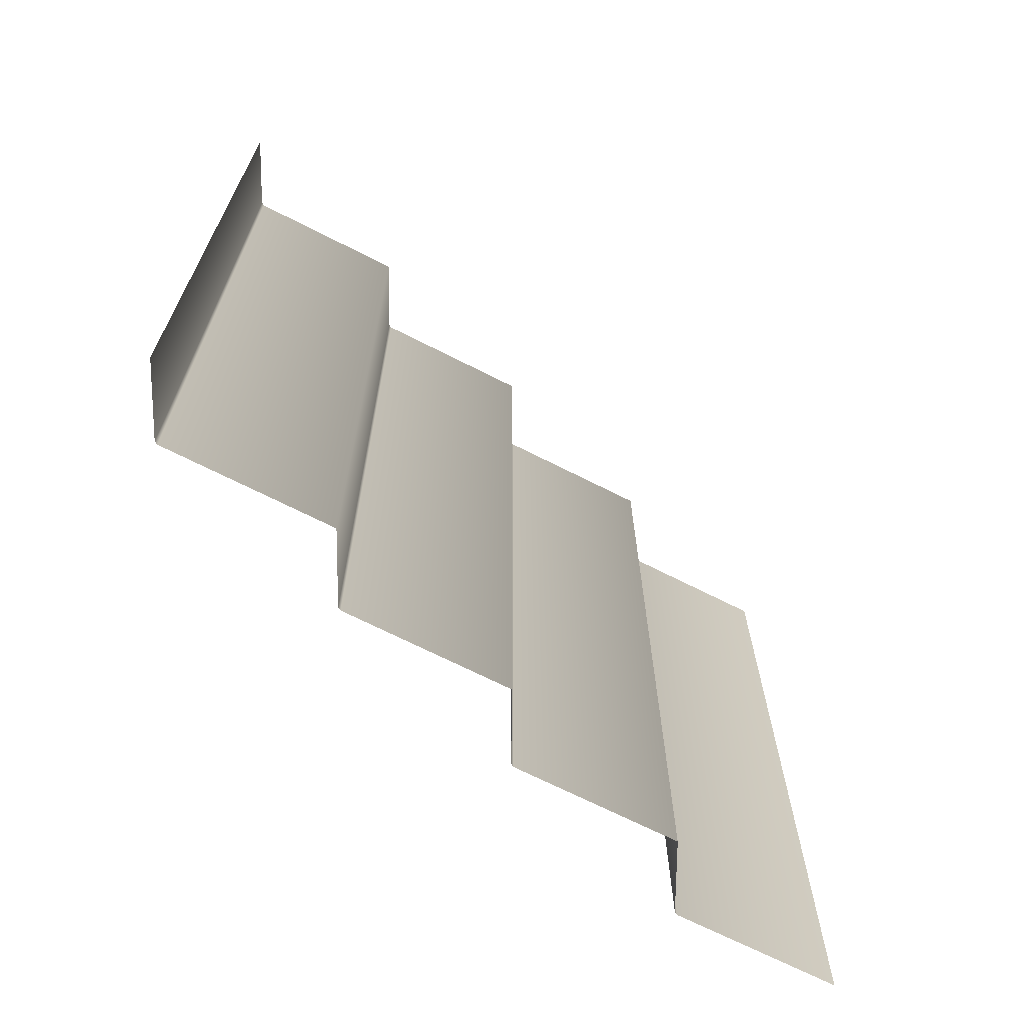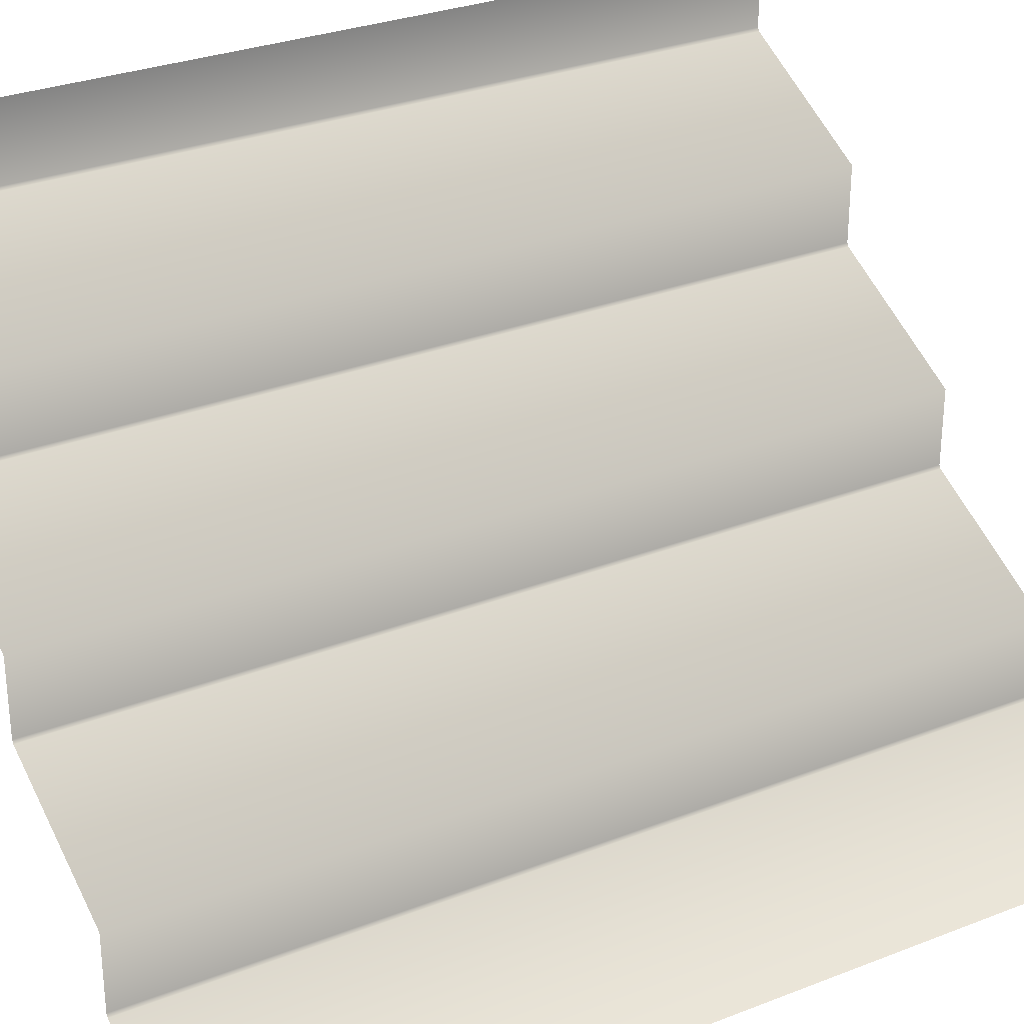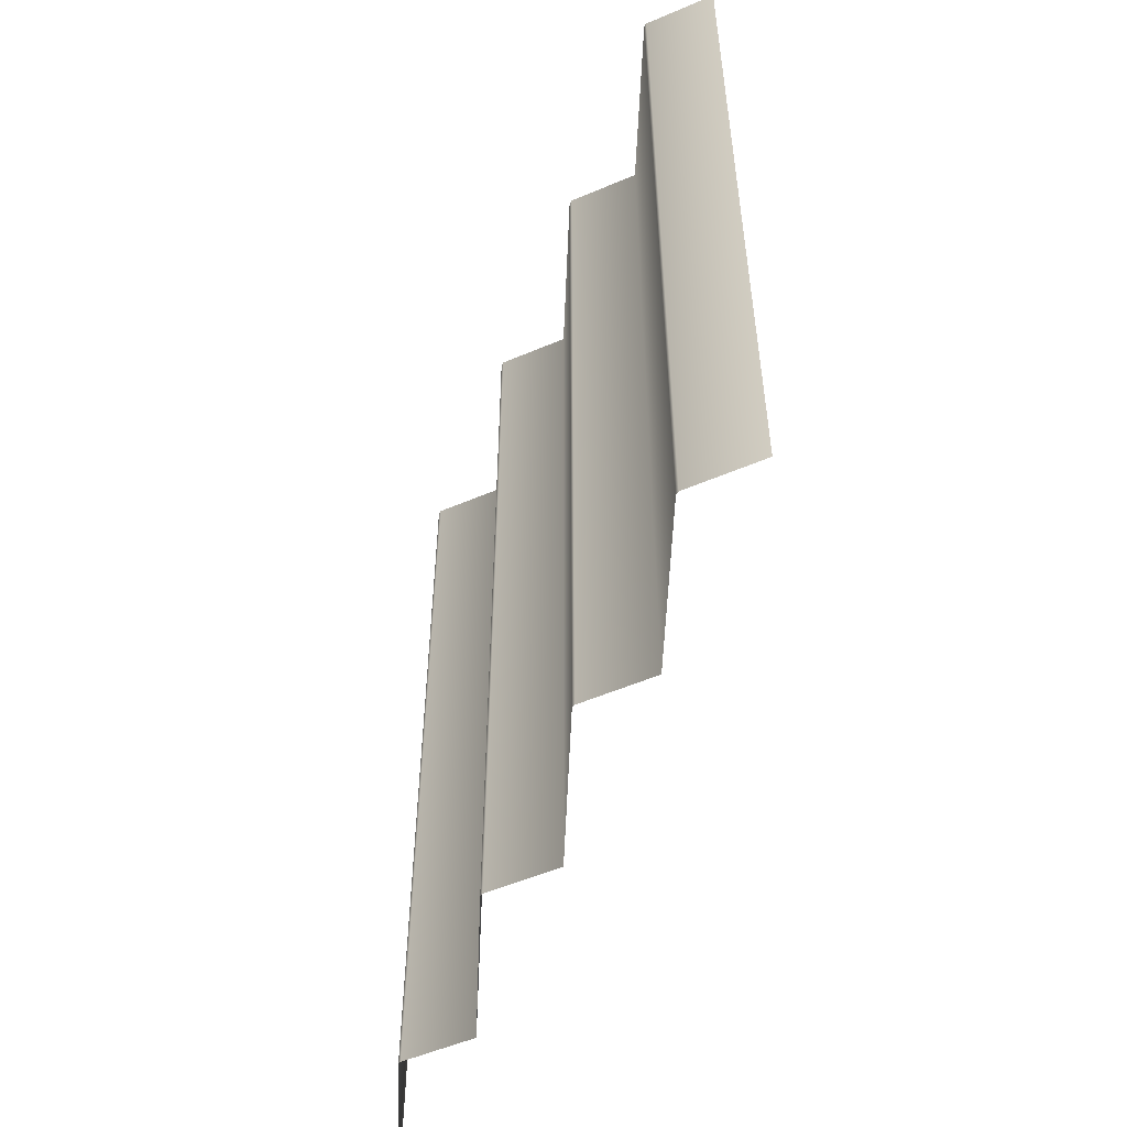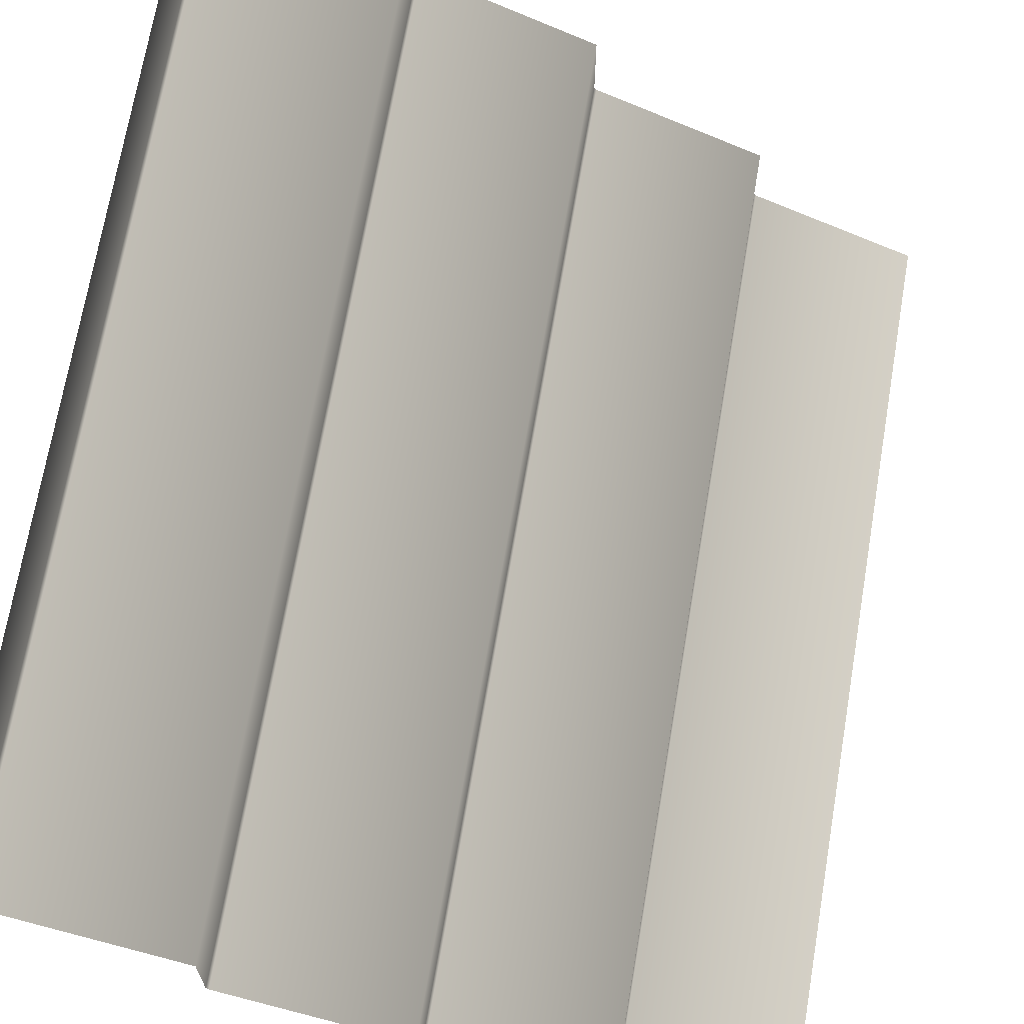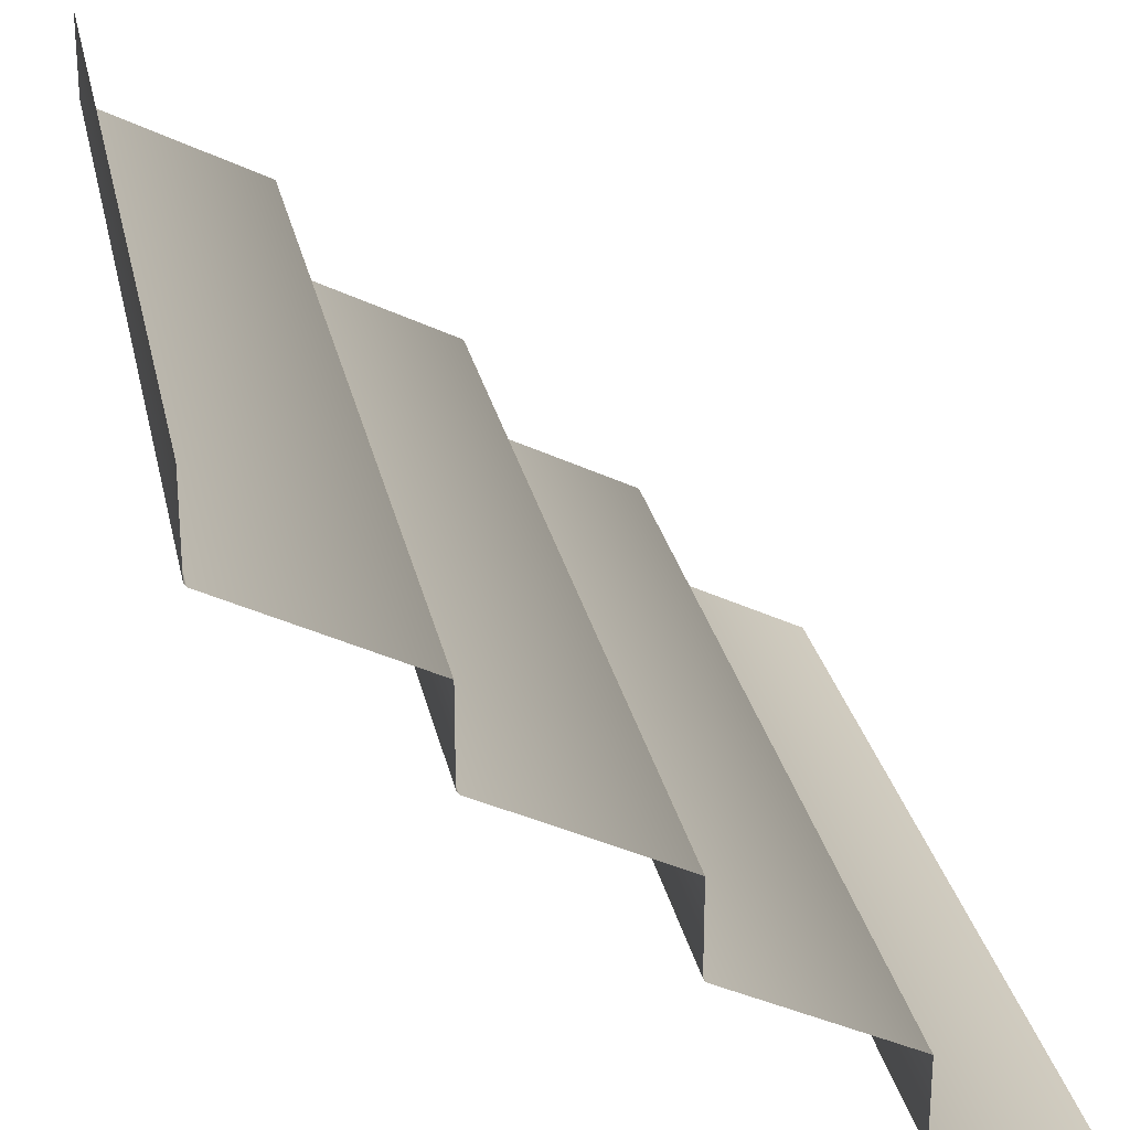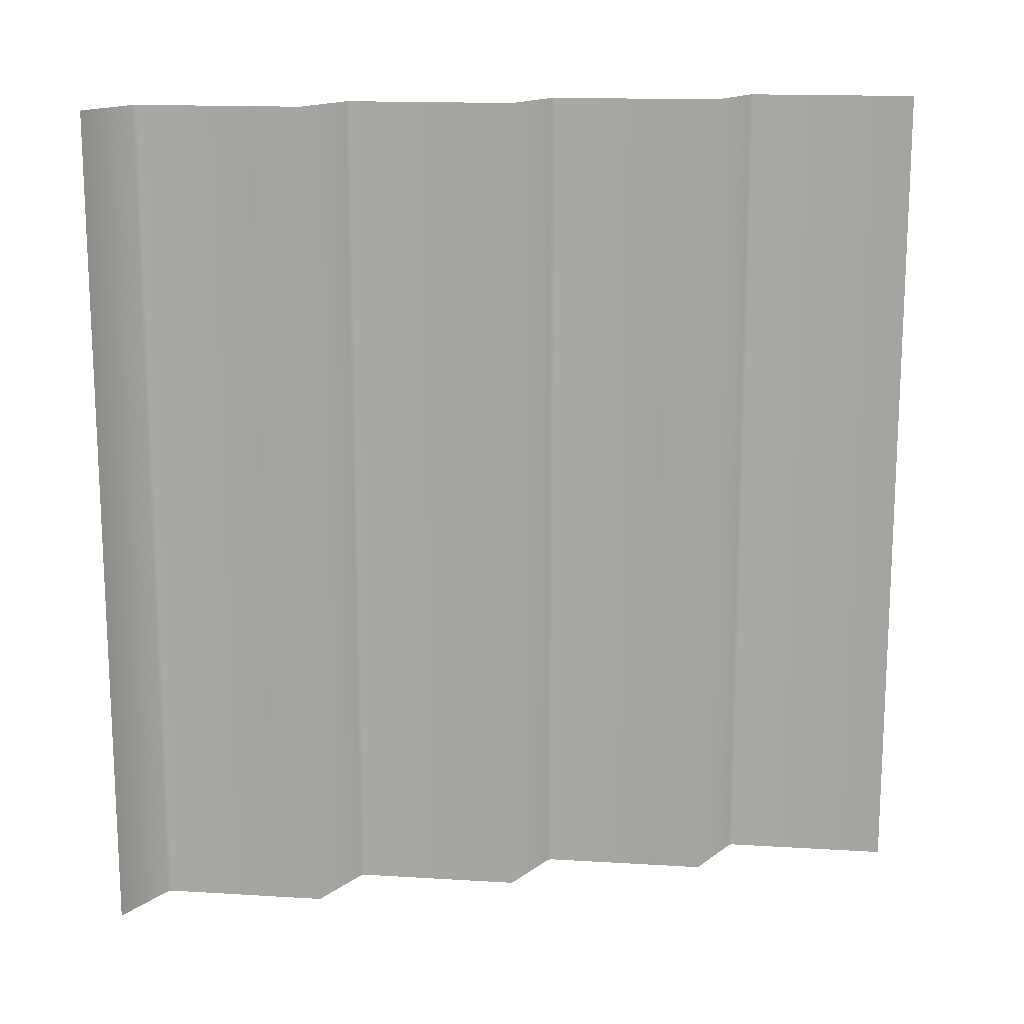
<metadata>
{"format":"obj","ext":"obj","renderer":"f3d","projection":"perspective","resolution":1024,"background":"white","views":[{"elev":-68.6,"azim":-0.5,"up":"+Y"},{"elev":29.5,"azim":60.1,"up":"+Z"},{"elev":-54.5,"azim":-65.7,"up":"+Y"},{"elev":69.1,"azim":9.6,"up":"+Z"},{"elev":26.6,"azim":-11.4,"up":"+Z"},{"elev":15.5,"azim":33.9,"up":"+Y"}]}
</metadata>
<code>
o kit_40x40m_terrain_004.011
v 38.19 -65 -28.28
v 38.19 -70 -28.28
v 31.21 -70 -24.8
v 31.21 -65 -24.8
v 31.12 -65 -24.64
v 31.12 -70 -24.64
v 31.12 -70 -21.21
v 31.12 -65 -21.21
v 24.14 -70 -17.72
v 24.14 -65 -17.72
v 24.05 -65 -17.57
v 24.05 -70 -17.57
v 24.05 -70 -14.14
v 24.05 -65 -14.14
v 38.19 -60 -28.28
v 31.21 -60 -24.8
v 31.12 -60 -24.64
v 31.12 -60 -21.21
v 24.14 -60 -17.72
v 24.05 -60 -17.57
v 24.05 -60 -14.14
v 38.19 -55 -28.28
v 31.21 -55 -24.8
v 31.12 -55 -24.64
v 31.12 -55 -21.21
v 24.14 -55 -17.72
v 24.05 -55 -17.57
v 24.05 -55 -14.14
v 38.19 -50 -28.28
v 31.21 -50 -24.8
v 31.12 -50 -24.64
v 31.12 -50 -21.21
v 24.14 -50 -17.72
v 24.05 -50 -17.57
v 24.05 -50 -14.14
v 38.19 -85 -28.28
v 38.19 -90 -28.28
v 31.21 -90 -24.8
v 31.21 -85 -24.8
v 31.12 -85 -24.64
v 31.12 -90 -24.64
v 31.12 -90 -21.21
v 31.12 -85 -21.21
v 24.14 -90 -17.72
v 24.14 -85 -17.72
v 24.05 -85 -17.57
v 24.05 -90 -17.57
v 24.05 -90 -14.14
v 24.05 -85 -14.14
v 38.19 -80 -28.28
v 31.21 -80 -24.8
v 31.12 -80 -24.64
v 31.12 -80 -21.21
v 24.14 -80 -17.72
v 24.05 -80 -17.57
v 24.05 -80 -14.14
v 38.19 -75 -28.28
v 31.21 -75 -24.8
v 31.12 -75 -24.64
v 31.12 -75 -21.21
v 24.14 -75 -17.72
v 24.05 -75 -17.57
v 24.05 -75 -14.14
v 17.07 -90 -10.65
v 17.07 -85 -10.65
v 16.98 -85 -10.5
v 16.98 -90 -10.5
v 16.98 -90 -7.071
v 16.98 -85 -7.071
v 10 -90 -3.582
v 10 -85 -3.582
v 9.906 -85 -3.431
v 9.906 -90 -3.431
v 9.906 -90 0
v 9.906 -85 0
v 17.07 -80 -10.65
v 16.98 -80 -10.5
v 16.98 -80 -7.071
v 10 -80 -3.582
v 9.906 -80 -3.431
v 9.906 -80 0
v 17.07 -75 -10.65
v 16.98 -75 -10.5
v 16.98 -75 -7.071
v 10 -75 -3.582
v 9.906 -75 -3.431
v 9.906 -75 0
v 17.07 -70 -10.65
v 16.98 -70 -10.5
v 16.98 -70 -7.071
v 10 -70 -3.582
v 9.906 -70 -3.431
v 9.906 -70 0
v 17.07 -65 -10.65
v 16.98 -65 -10.5
v 16.98 -65 -7.071
v 10 -65 -3.582
v 9.906 -65 -3.431
v 9.906 -65 0
v 17.07 -60 -10.65
v 16.98 -60 -10.5
v 16.98 -60 -7.071
v 10 -60 -3.582
v 9.906 -60 -3.431
v 9.906 -60 0
v 17.07 -55 -10.65
v 16.98 -55 -10.5
v 16.98 -55 -7.071
v 10 -55 -3.582
v 9.906 -55 -3.431
v 9.906 -55 0
v 17.07 -50 -10.65
v 16.98 -50 -10.5
v 16.98 -50 -7.071
v 10 -50 -3.582
v 9.906 -50 -3.431
v 9.906 -50 0
f 1 3 4
f 6 8 5
f 12 14 11
f 1 16 15
f 5 18 17
f 11 21 20
f 15 23 22
f 17 25 24
f 20 28 27
f 22 30 29
f 24 32 31
f 27 35 34
f 37 39 36
f 41 43 40
f 47 49 46
f 50 39 51
f 40 53 52
f 46 56 55
f 50 58 57
f 52 60 59
f 55 63 62
f 57 3 2
f 59 7 6
f 62 13 12
f 67 69 66
f 73 75 72
f 66 78 77
f 72 81 80
f 77 84 83
f 80 87 86
f 83 90 89
f 86 93 92
f 89 96 95
f 92 99 98
f 95 102 101
f 98 105 104
f 101 108 107
f 104 111 110
f 107 114 113
f 110 117 116
f 1 2 3
f 6 7 8
f 12 13 14
f 1 4 16
f 5 8 18
f 11 14 21
f 15 16 23
f 17 18 25
f 20 21 28
f 22 23 30
f 24 25 32
f 27 28 35
f 37 38 39
f 41 42 43
f 47 48 49
f 50 36 39
f 40 43 53
f 46 49 56
f 50 51 58
f 52 53 60
f 55 56 63
f 57 58 3
f 59 60 7
f 62 63 13
f 67 68 69
f 73 74 75
f 66 69 78
f 72 75 81
f 77 78 84
f 80 81 87
f 83 84 90
f 86 87 93
f 89 90 96
f 92 93 99
f 95 96 102
f 98 99 105
f 101 102 108
f 104 105 111
f 107 108 114
f 110 111 117
f 8 9 10
f 8 19 18
f 25 19 26
f 32 26 33
f 42 45 43
f 43 54 53
f 53 61 60
f 60 9 7
f 48 65 49
f 69 70 71
f 56 65 76
f 69 79 78
f 56 82 63
f 78 85 84
f 13 82 88
f 90 85 91
f 13 94 14
f 90 97 96
f 21 94 100
f 102 97 103
f 21 106 28
f 108 103 109
f 28 112 35
f 108 115 114
f 6 4 3
f 5 16 4
f 17 23 16
f 24 30 23
f 41 39 38
f 40 51 39
f 52 58 51
f 59 3 58
f 8 7 9
f 8 10 19
f 25 18 19
f 32 25 26
f 42 44 45
f 43 45 54
f 53 54 61
f 60 61 9
f 48 64 65
f 69 68 70
f 56 49 65
f 69 71 79
f 56 76 82
f 78 79 85
f 13 63 82
f 90 84 85
f 13 88 94
f 90 91 97
f 21 14 94
f 102 96 97
f 21 100 106
f 108 102 103
f 28 106 112
f 108 109 115
f 6 5 4
f 5 17 16
f 17 24 23
f 24 31 30
f 41 40 39
f 40 52 51
f 52 59 58
f 59 6 3
f 12 10 9
f 11 19 10
f 20 26 19
f 27 33 26
f 47 45 44
f 46 54 45
f 55 61 54
f 62 9 61
f 67 65 64
f 73 71 70
f 66 76 65
f 72 79 71
f 77 82 76
f 80 85 79
f 83 88 82
f 86 91 85
f 89 94 88
f 92 97 91
f 95 100 94
f 98 103 97
f 101 106 100
f 104 109 103
f 107 112 106
f 110 115 109
f 12 11 10
f 11 20 19
f 20 27 26
f 27 34 33
f 47 46 45
f 46 55 54
f 55 62 61
f 62 12 9
f 67 66 65
f 73 72 71
f 66 77 76
f 72 80 79
f 77 83 82
f 80 86 85
f 83 89 88
f 86 92 91
f 89 95 94
f 92 98 97
f 95 101 100
f 98 104 103
f 101 107 106
f 104 110 109
f 107 113 112
f 110 116 115

</code>
